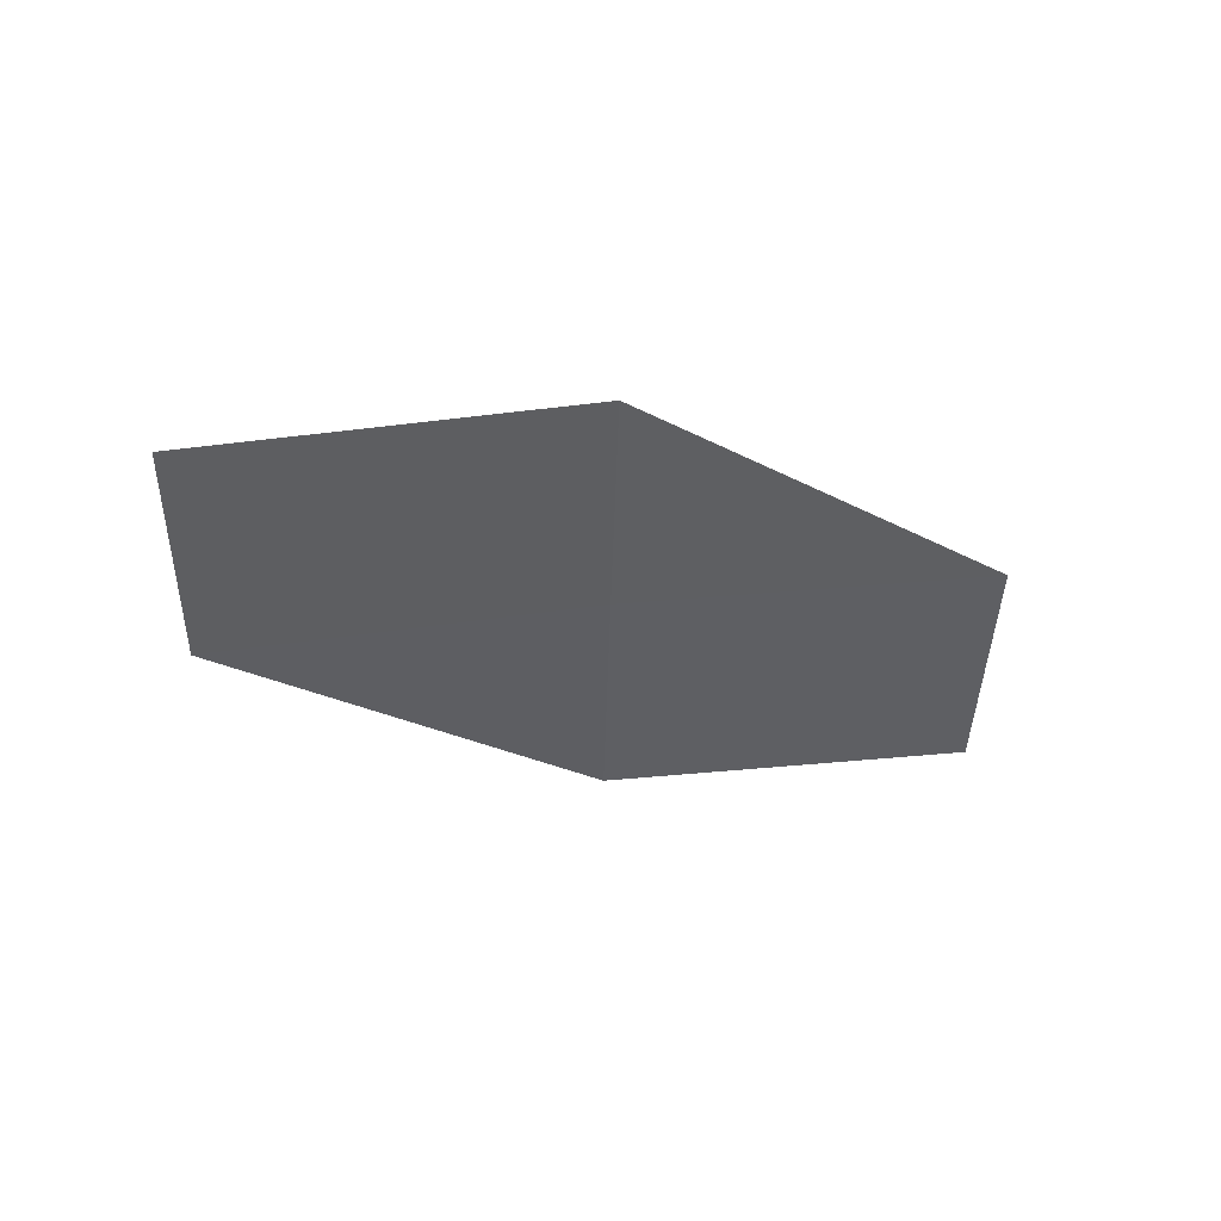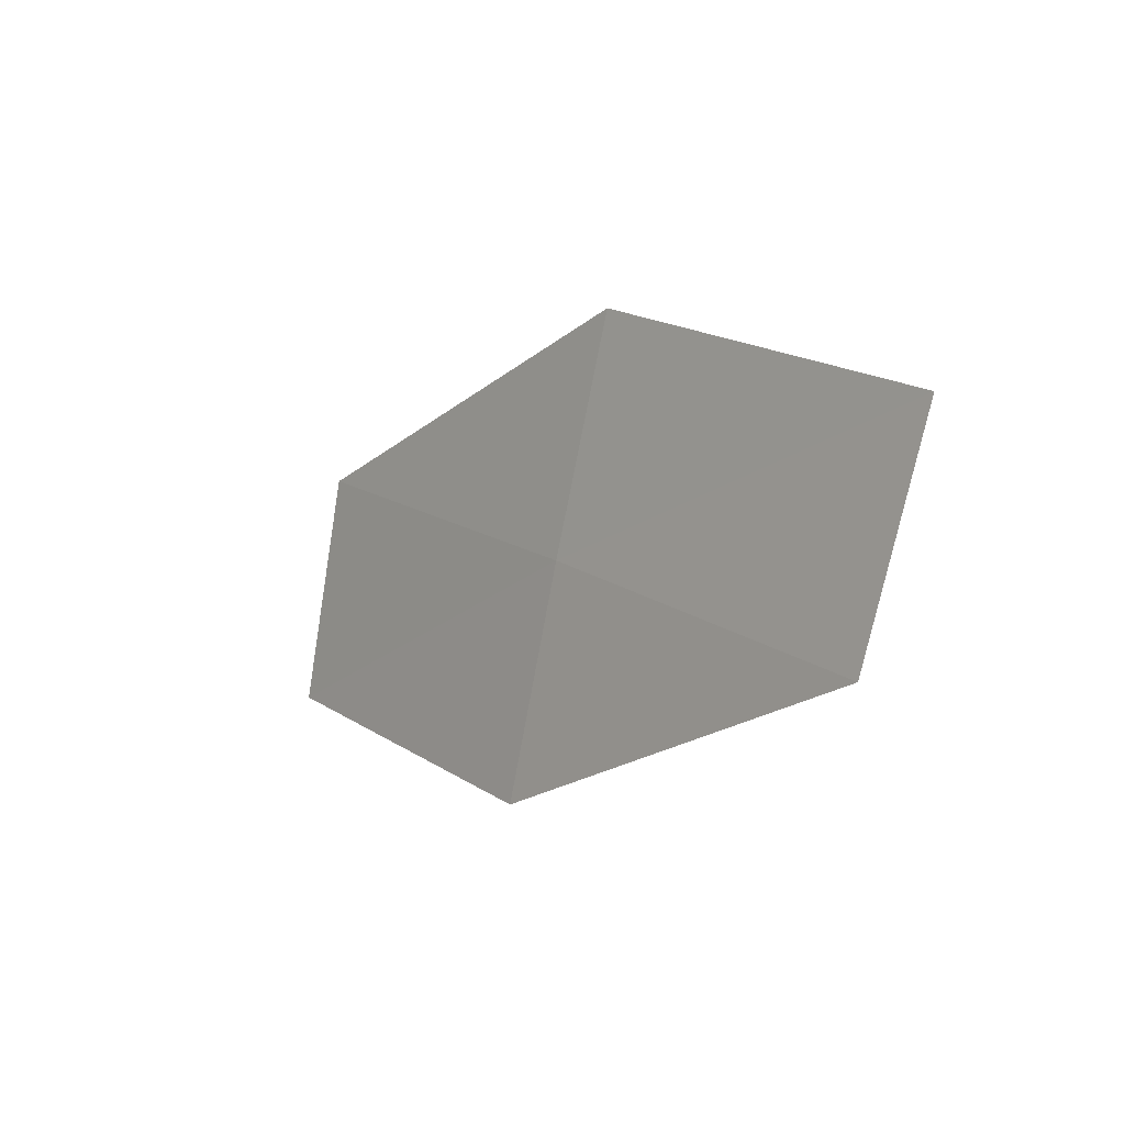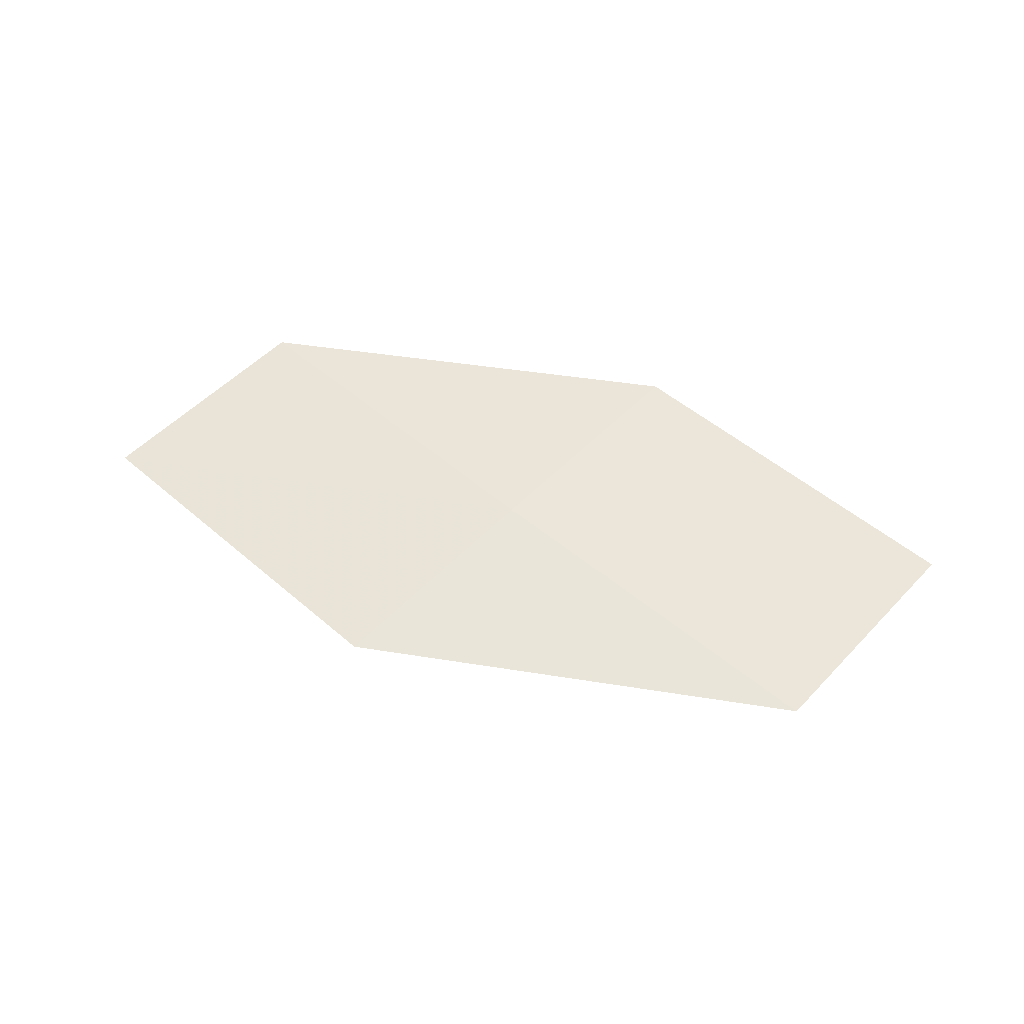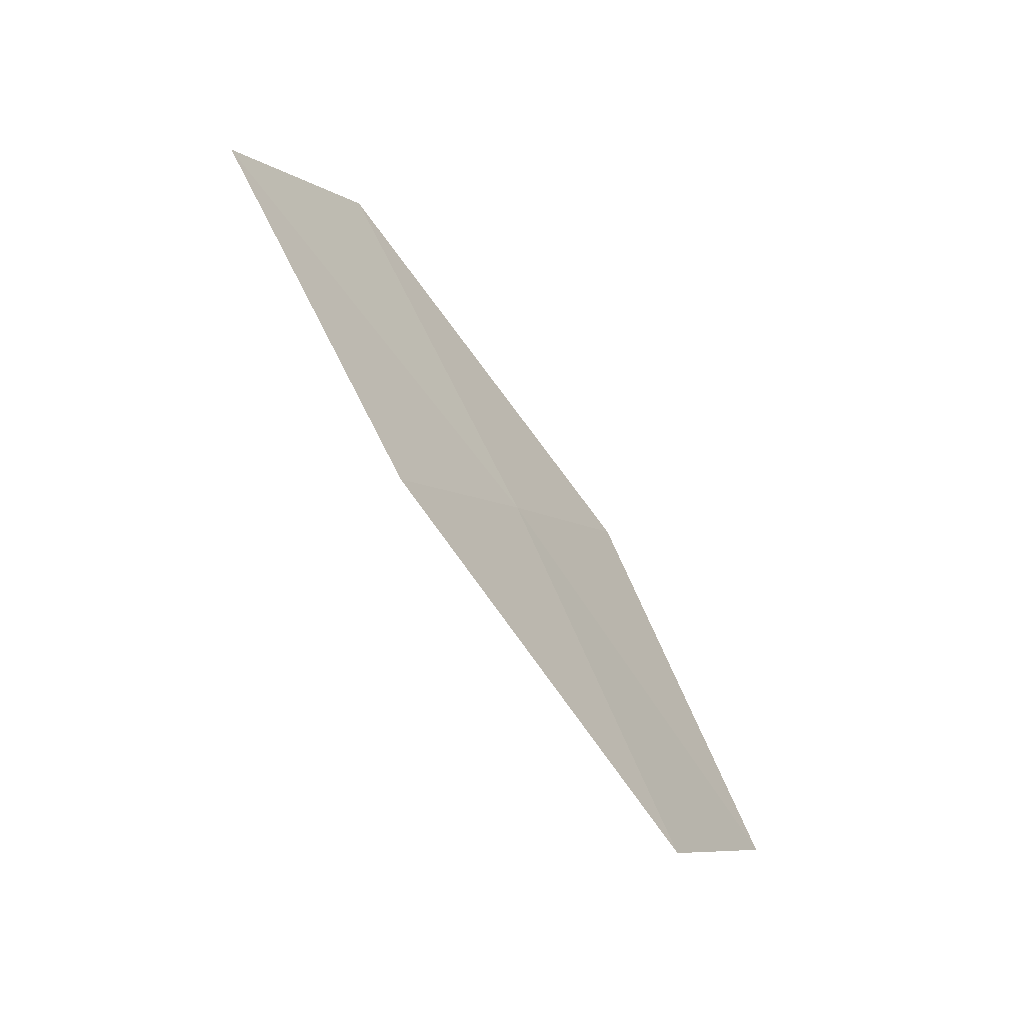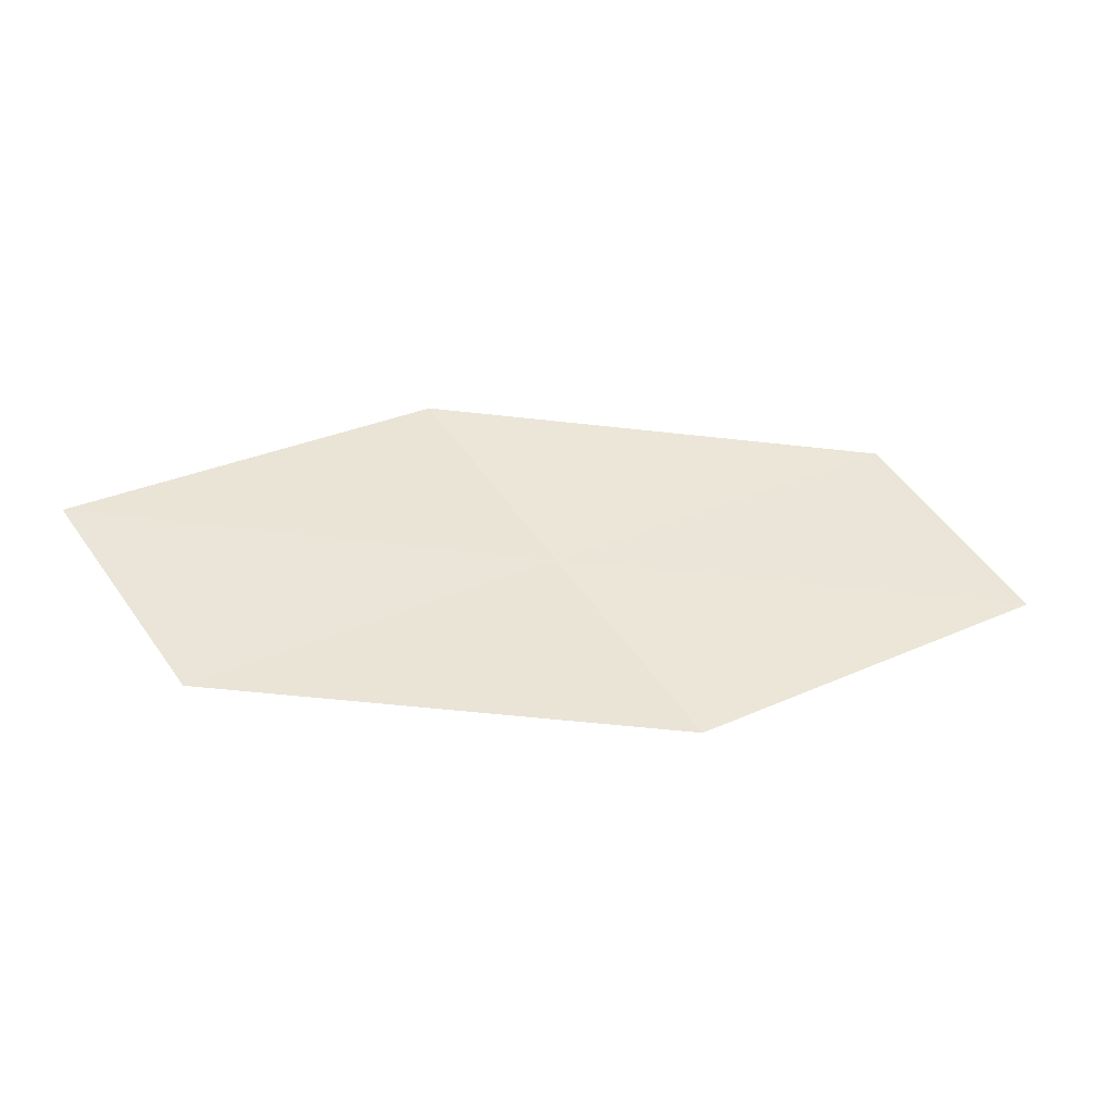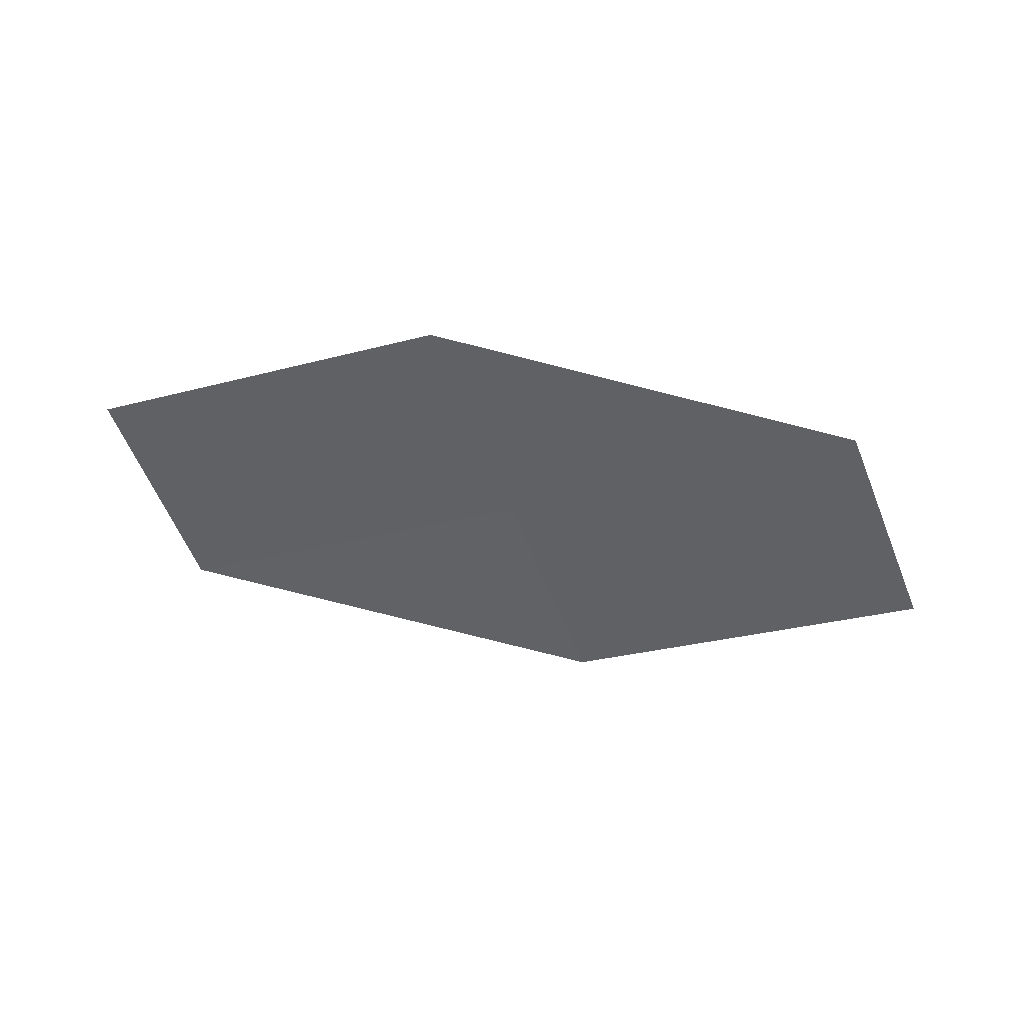
<metadata>
{"format":"obj","ext":"obj","renderer":"f3d","projection":"perspective","resolution":1024,"background":"white","views":[{"elev":-40.3,"azim":145.8,"up":"+Z"},{"elev":-21.5,"azim":57.1,"up":"+Y"},{"elev":65.6,"azim":-168.2,"up":"+Z"},{"elev":-75.9,"azim":-48.9,"up":"+Y"},{"elev":-34.6,"azim":177.1,"up":"+Y"},{"elev":-60.9,"azim":-11.8,"up":"+Z"}]}
</metadata>
<code>
v 11.55 -23.35 16.35
v 12.22 -23.75 16.19
v 11.29 -23.76 16.29
v 12.49 -23.34 16.24
v 11.81 -22.94 16.41
v 10.86 -22.96 16.48
v 10.61 -23.38 16.41
f 1 3 2
f 1 2 4
f 1 4 5
f 1 5 6
f 1 6 7
f 1 7 3

</code>
